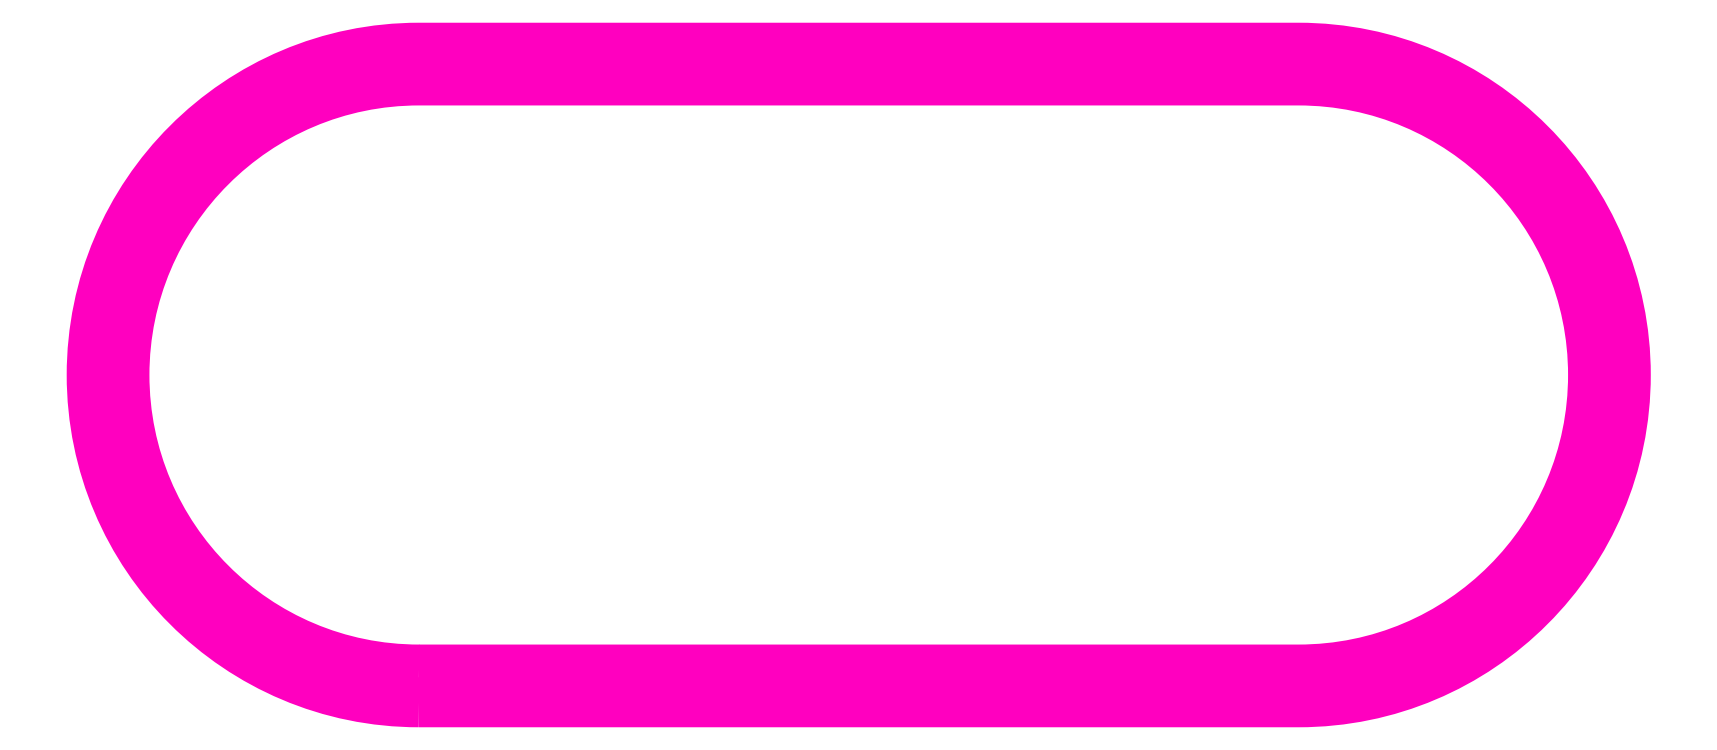
<metadata>
{"format":"dxf","ext":"dxf","renderer":"ezdxf+matplotlib","layout":"modelspace","background":"white","min_lineweight":24,"dpi":150}
</metadata>
<code>
0
SECTION
2
ENTITIES
0
POLYLINE
8
ANA
66
     1
10
0
20
0
30
0
70
     1
0
VERTEX
8
ANA
10
212.4
20
228.8
30
0
0
VERTEX
8
ANA
10
255.4
20
228.8
30
0
42
1
0
VERTEX
8
ANA
10
255.4
20
257.6
30
0
0
VERTEX
8
ANA
10
212.4
20
257.6
30
0
42
1
0
SEQEND
8
ANA
0
POLYLINE
8
ANA
66
     1
10
0
20
0
30
0
70
     1
0
VERTEX
8
ANA
10
212.4
20
227.2
30
0
0
VERTEX
8
ANA
10
255.4
20
227.2
30
0
42
1
0
VERTEX
8
ANA
10
255.4
20
259.2
30
0
0
VERTEX
8
ANA
10
212.4
20
259.2
30
0
42
1
0
SEQEND
8
ANA
0
ENDSEC
0
EOF

</code>
